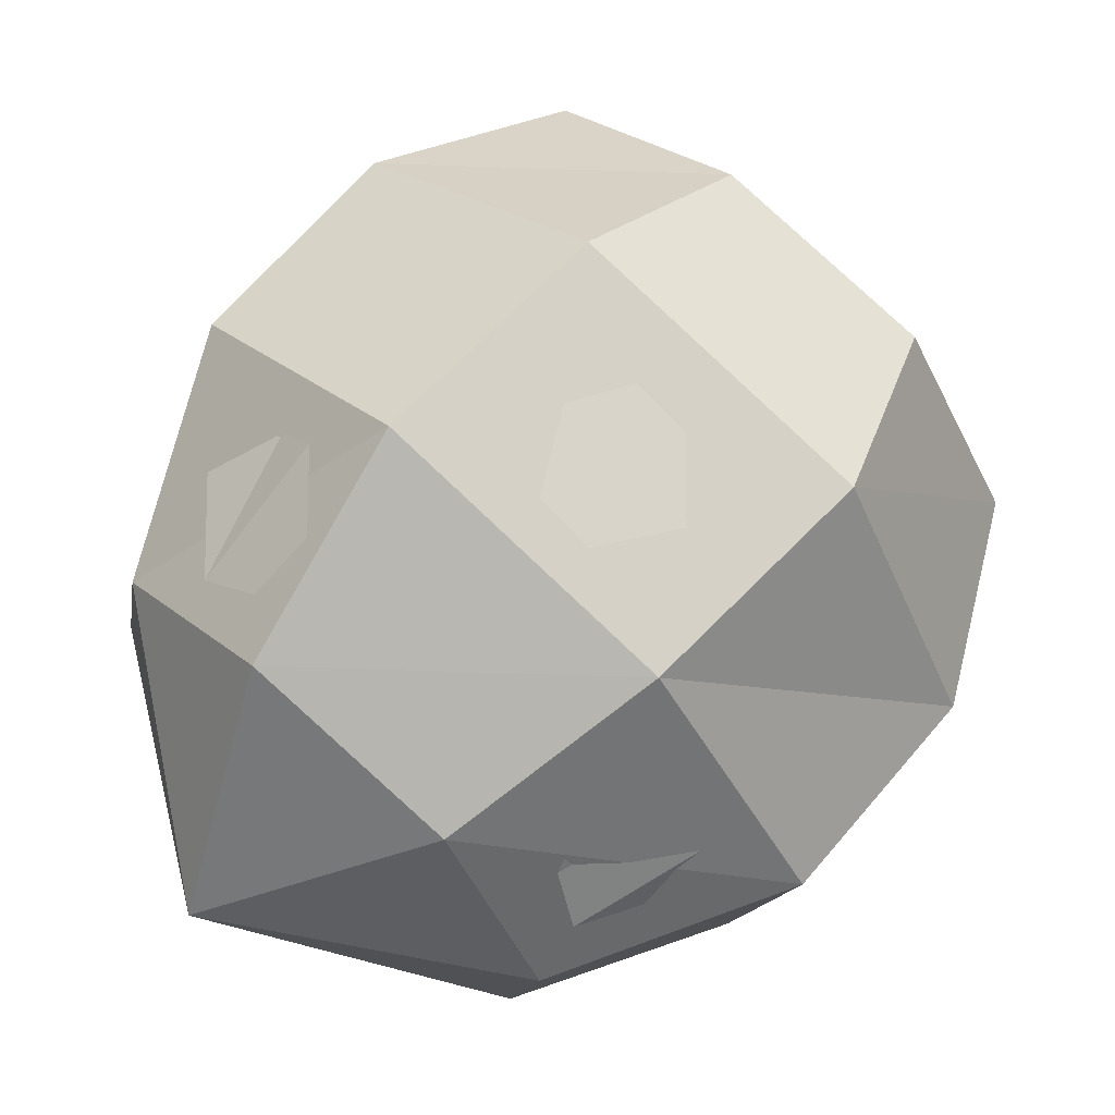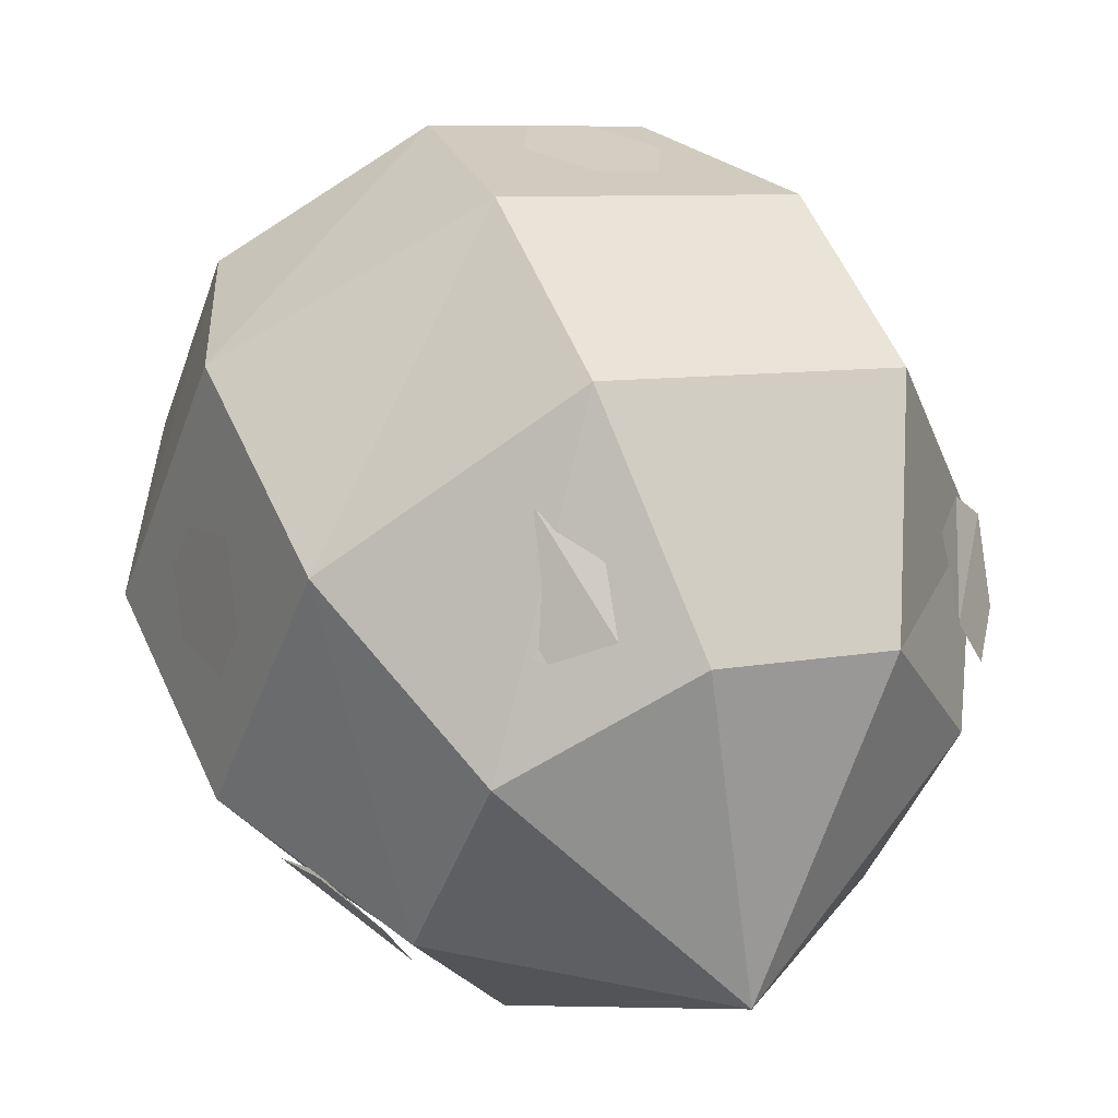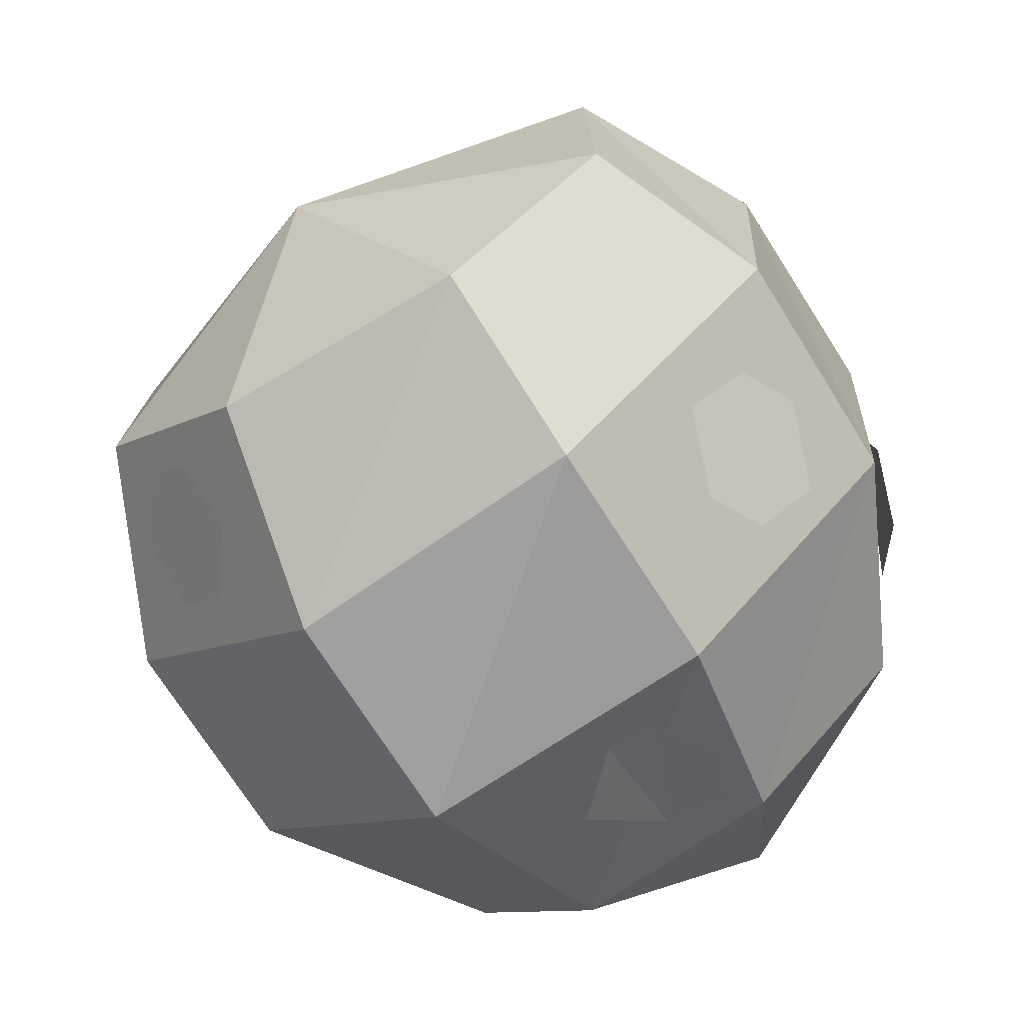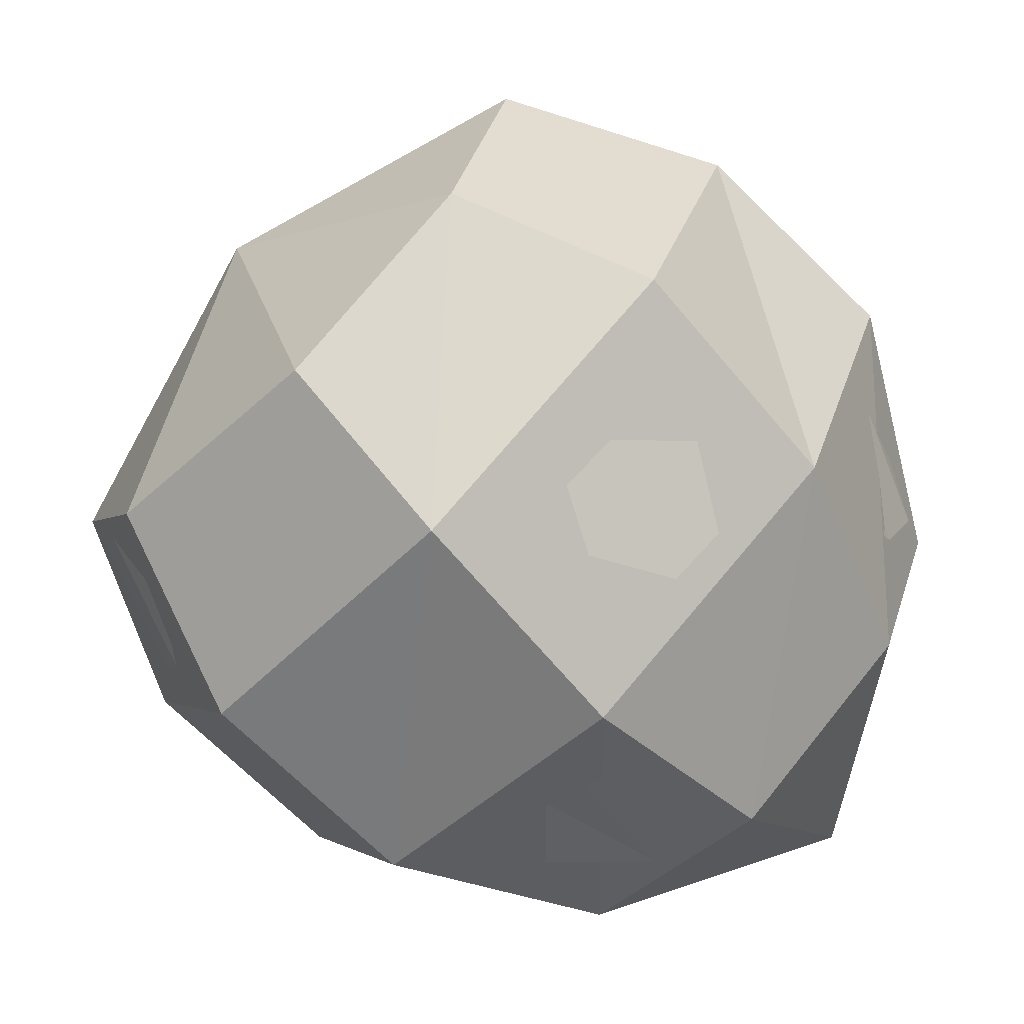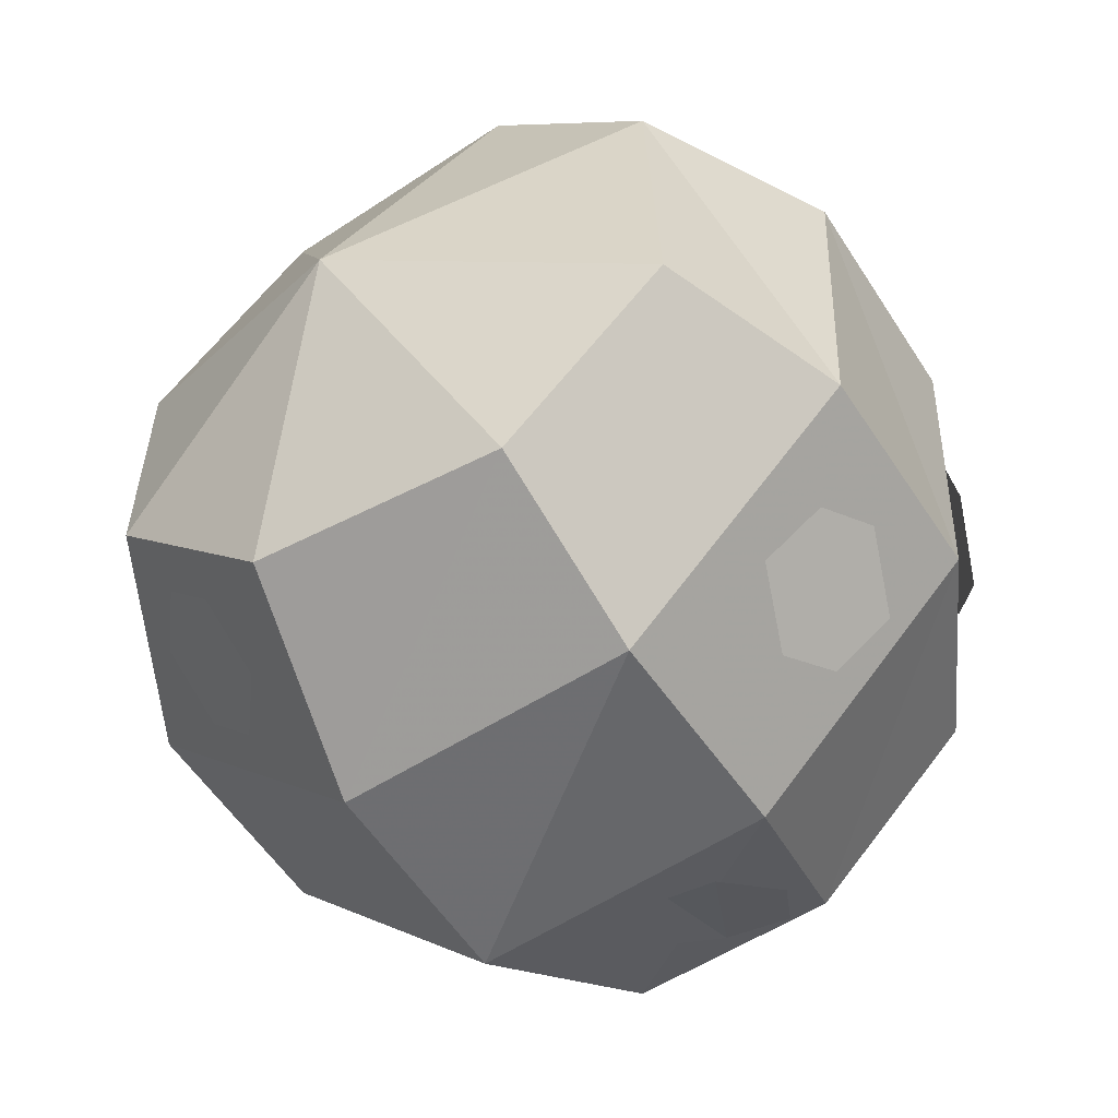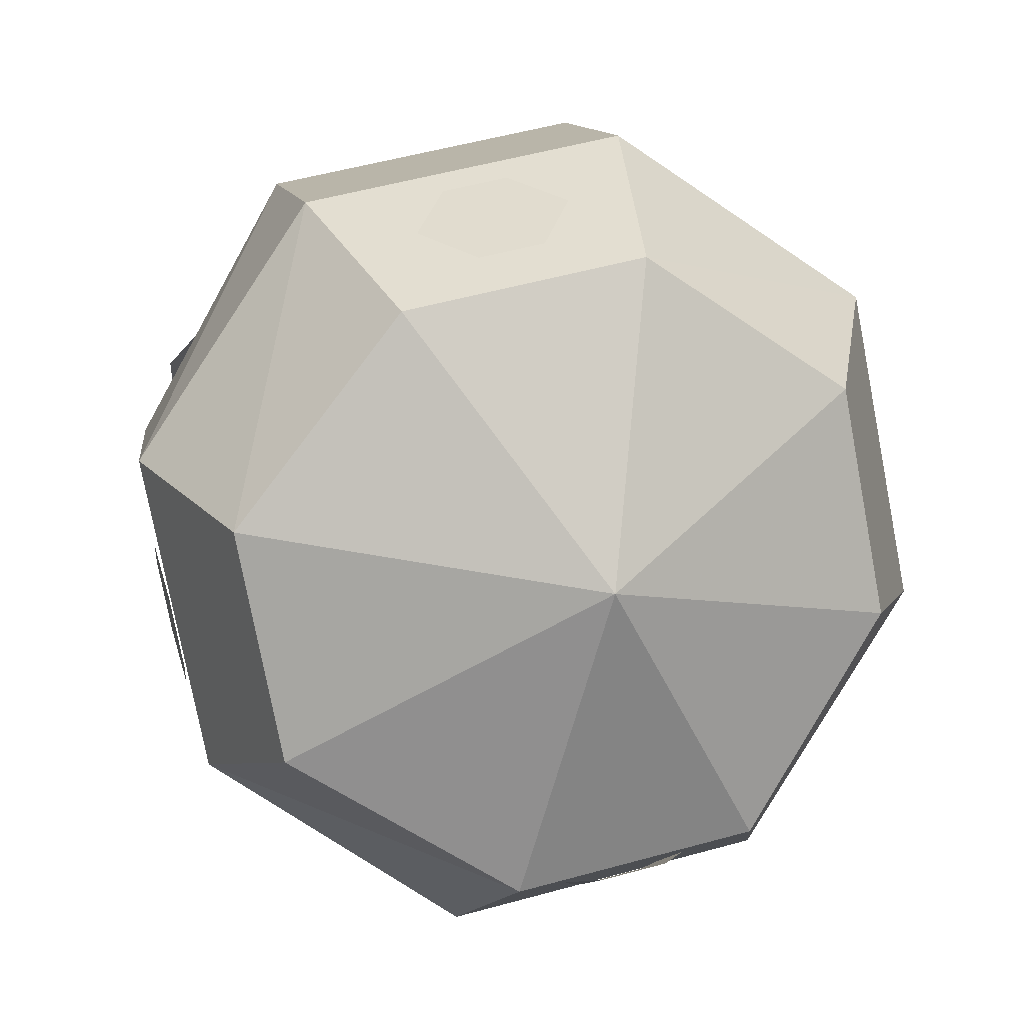
<metadata>
{"format":"obj","ext":"obj","renderer":"f3d","projection":"perspective","resolution":1024,"background":"white","views":[{"elev":-14.1,"azim":-99.0,"up":"+Y"},{"elev":8.2,"azim":-29.4,"up":"+Z"},{"elev":-10.0,"azim":54.8,"up":"+Y"},{"elev":-2.1,"azim":-107.3,"up":"+Z"},{"elev":7.6,"azim":53.5,"up":"+Y"},{"elev":54.3,"azim":163.7,"up":"+Z"}]}
</metadata>
<code>
v -0.3281 -0.8047 -0.1406
v -0.3828 -0.7656 -0.1797
v -0.2969 -0.7812 -0.2578
v -0.2578 -0.8047 -0.1406
v -0.2344 -0.7734 -0.05469
v -0.3516 -0.7734 -0.05469
v -0.4219 -0.7188 -0.1172
v -0.3828 -0.7109 -0.2422
v -0.3281 -0.6719 -0.2812
v -0.2578 -0.6719 -0.2812
v -0.2031 -0.7109 -0.2422
v -0.2031 -0.7656 -0.1797
v -0.1641 -0.7188 -0.1172
v -0.1562 -0.6562 -0.05469
v -0.2344 -0.7109 0
v -0.3516 -0.7109 0
v -0.4297 -0.6562 -0.05469
v -0.4219 -0.6406 -0.2031
v -0.3516 -0.5859 -0.2578
v -0.2344 -0.5859 -0.2578
v -0.1641 -0.6406 -0.2031
v -0.1562 -0.5781 -0.1406
v -0.1797 -0.5391 -0.08594
v -0.1797 -0.5938 -0.02344
v -0.25 -0.6328 0.02344
v -0.3359 -0.6328 0.02344
v -0.3984 -0.5938 -0.02344
v -0.4297 -0.5781 -0.1406
v -0.3516 -0.5234 -0.2031
v -0.2344 -0.5234 -0.2031
v -0.25 -0.4922 -0.1328
v -0.2969 -0.5391 -0.03125
v -0.3984 -0.5391 -0.08594
v -0.3359 -0.4922 -0.1328
v -0.2109 -0.7734 -0.1406
v -0.1953 -0.7656 -0.1562
v -0.1797 -0.7422 -0.1094
v -0.1953 -0.75 -0.1016
v -0.2188 -0.7734 -0.1094
v -0.1797 -0.75 -0.1406
v -0.1562 -0.6719 -0.1406
v -0.1562 -0.6562 -0.1641
v -0.1562 -0.6172 -0.1328
v -0.1562 -0.6328 -0.1094
v -0.1562 -0.6641 -0.1172
v -0.1562 -0.625 -0.1562
v -0.2188 -0.6719 -0.2578
v -0.2344 -0.6641 -0.2734
v -0.2188 -0.6172 -0.25
v -0.2031 -0.625 -0.2422
v -0.1953 -0.6562 -0.2422
v -0.2344 -0.6328 -0.2656
v -0.4297 -0.6641 -0.1562
v -0.4297 -0.6797 -0.1406
v -0.4297 -0.6406 -0.1094
v -0.4297 -0.625 -0.125
v -0.4297 -0.6328 -0.1484
v -0.4297 -0.6719 -0.1094
v -0.3672 -0.7734 -0.1406
v -0.3516 -0.7891 -0.1328
v -0.3672 -0.7656 -0.09375
v -0.3828 -0.75 -0.1016
v -0.3906 -0.75 -0.1328
v -0.3516 -0.7812 -0.1094
v -0.3672 -0.6797 -0.2578
v -0.3828 -0.6875 -0.2422
v -0.3984 -0.6406 -0.2266
v -0.3828 -0.6328 -0.2344
v -0.3594 -0.6406 -0.2578
v -0.3984 -0.6719 -0.2266
v -0.3047 -0.6953 0.007812
v -0.2812 -0.6953 0.007812
v -0.2812 -0.6484 0.02344
v -0.3047 -0.6484 0.02344
v -0.3203 -0.6719 0.01562
v -0.2656 -0.6719 0.01562
v -0.2812 -0.5156 -0.1875
v -0.3047 -0.5156 -0.1875
v -0.3047 -0.4922 -0.1406
v -0.2812 -0.4922 -0.1406
v -0.2656 -0.5078 -0.1641
v -0.3203 -0.5078 -0.1641
f 1 2 3
f 1 3 4
f 1 4 5
f 1 5 6
f 1 6 2
f 2 6 7
f 2 7 8
f 2 8 3
f 3 8 9
f 3 9 10
f 3 10 11
f 3 11 12
f 3 12 4
f 4 12 13
f 4 13 5
f 5 13 14
f 5 14 15
f 5 15 6
f 6 15 16
f 6 16 7
f 7 16 17
f 7 17 18
f 7 18 8
f 8 18 9
f 9 18 19
f 9 19 10
f 10 19 20
f 10 20 11
f 11 20 21
f 11 21 12
f 12 21 13
f 13 21 22
f 13 22 14
f 17 28 18
f 18 28 19
f 19 28 29
f 19 29 20
f 20 29 30
f 20 30 21
f 21 30 22
f 14 22 23
f 14 23 24
f 14 24 15
f 15 24 25
f 15 25 16
f 16 25 26
f 16 26 17
f 17 26 27
f 17 27 28
f 22 30 31
f 22 31 23
f 27 33 28
f 28 33 29
f 29 33 34
f 29 34 30
f 30 34 31
f 23 31 32
f 23 32 24
f 24 32 25
f 25 32 26
f 26 32 27
f 27 32 33
f 31 34 32
f 32 34 33
f 35 36 37
f 35 37 38
f 35 38 39
f 36 40 37
f 41 42 43
f 41 43 44
f 41 44 45
f 42 46 43
f 47 48 49
f 47 49 50
f 47 50 51
f 48 52 49
f 53 54 55
f 53 55 56
f 53 56 57
f 54 58 55
f 59 60 61
f 59 61 62
f 59 62 63
f 60 64 61
f 65 66 67
f 65 67 68
f 65 68 69
f 66 70 67
f 71 72 73
f 71 73 74
f 71 74 75
f 72 76 73
f 77 78 79
f 77 79 80
f 77 80 81
f 78 82 79

</code>
